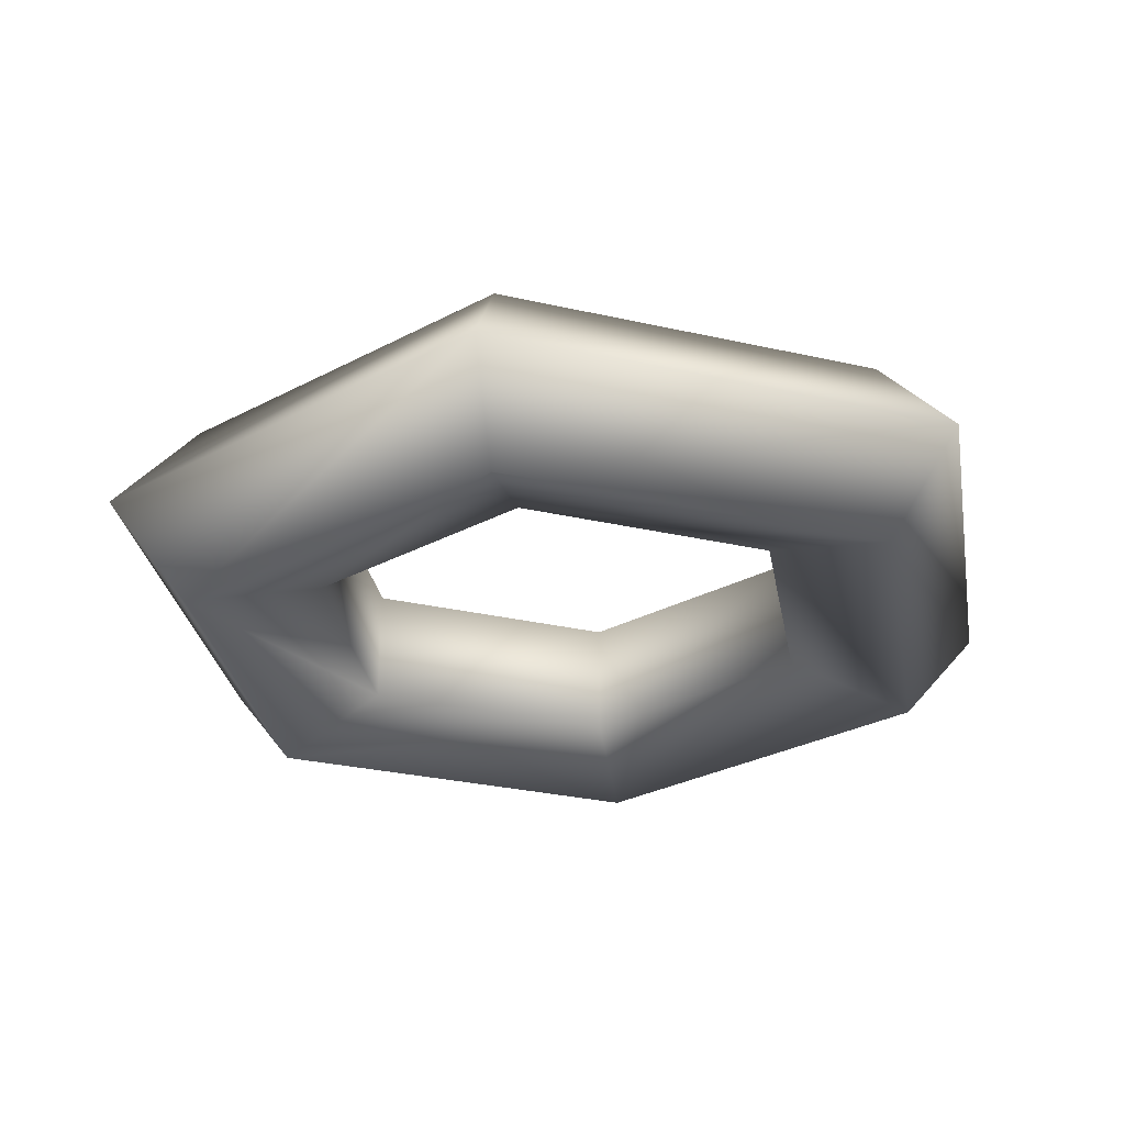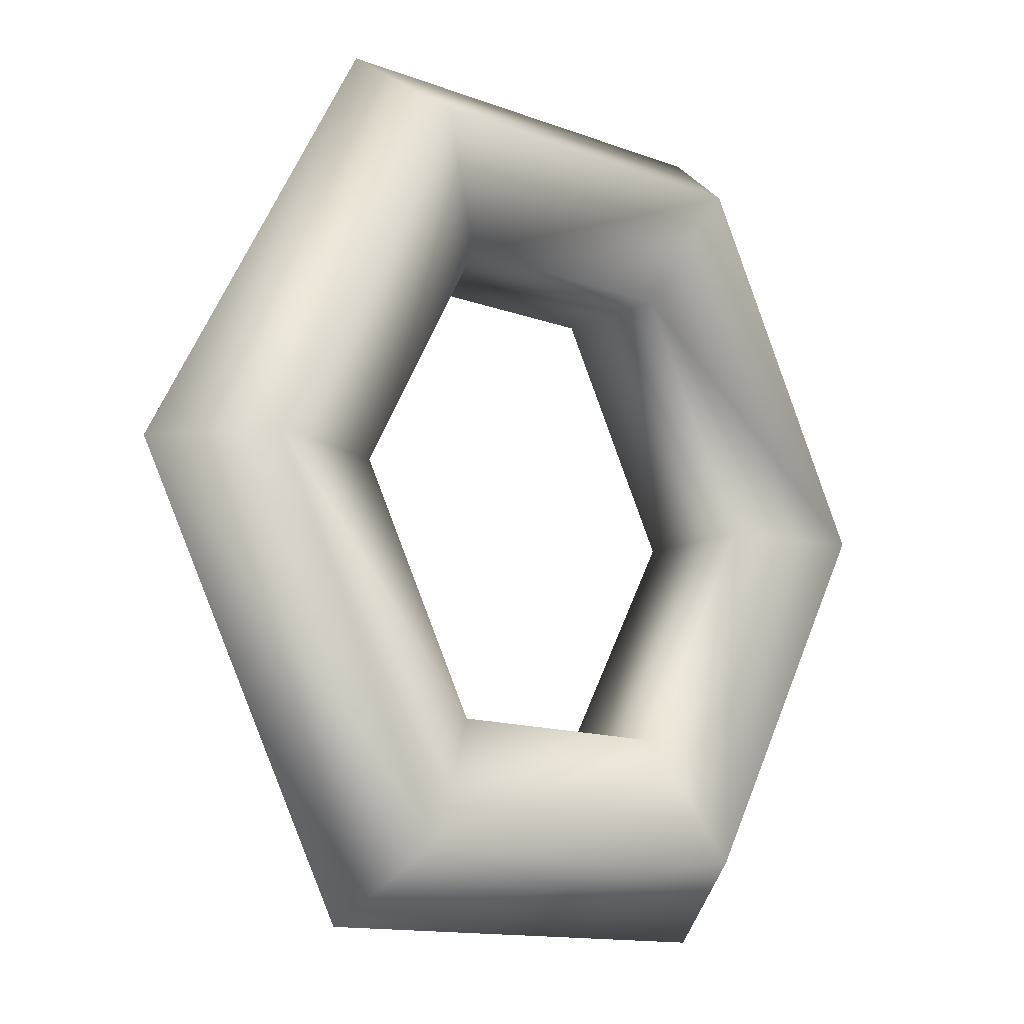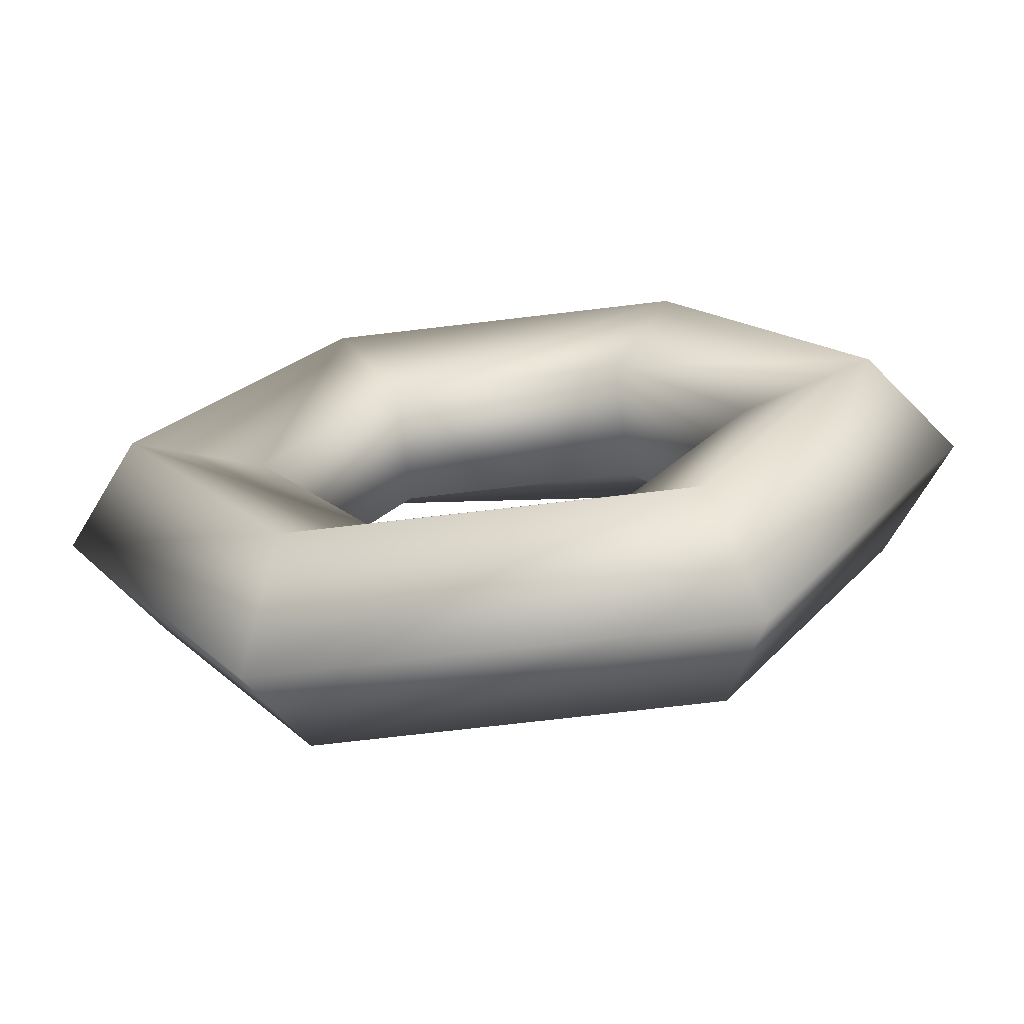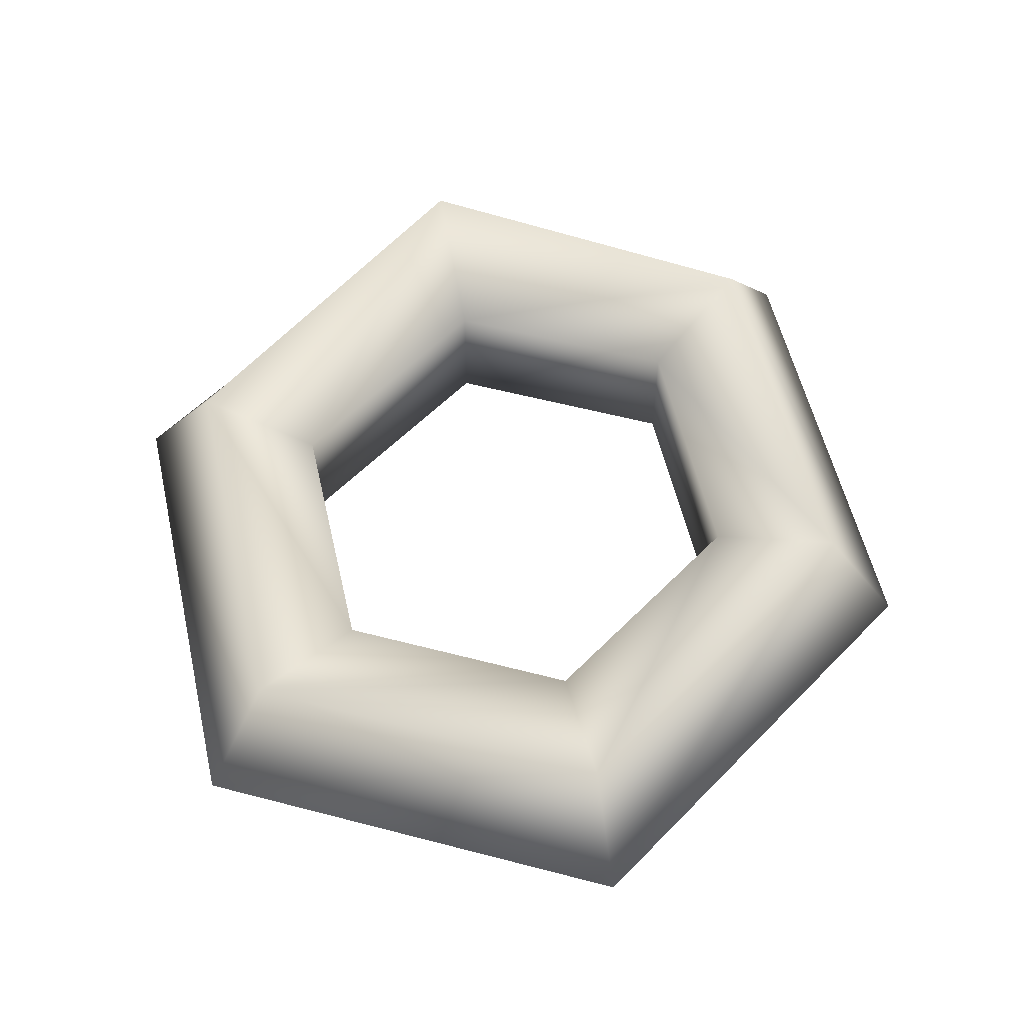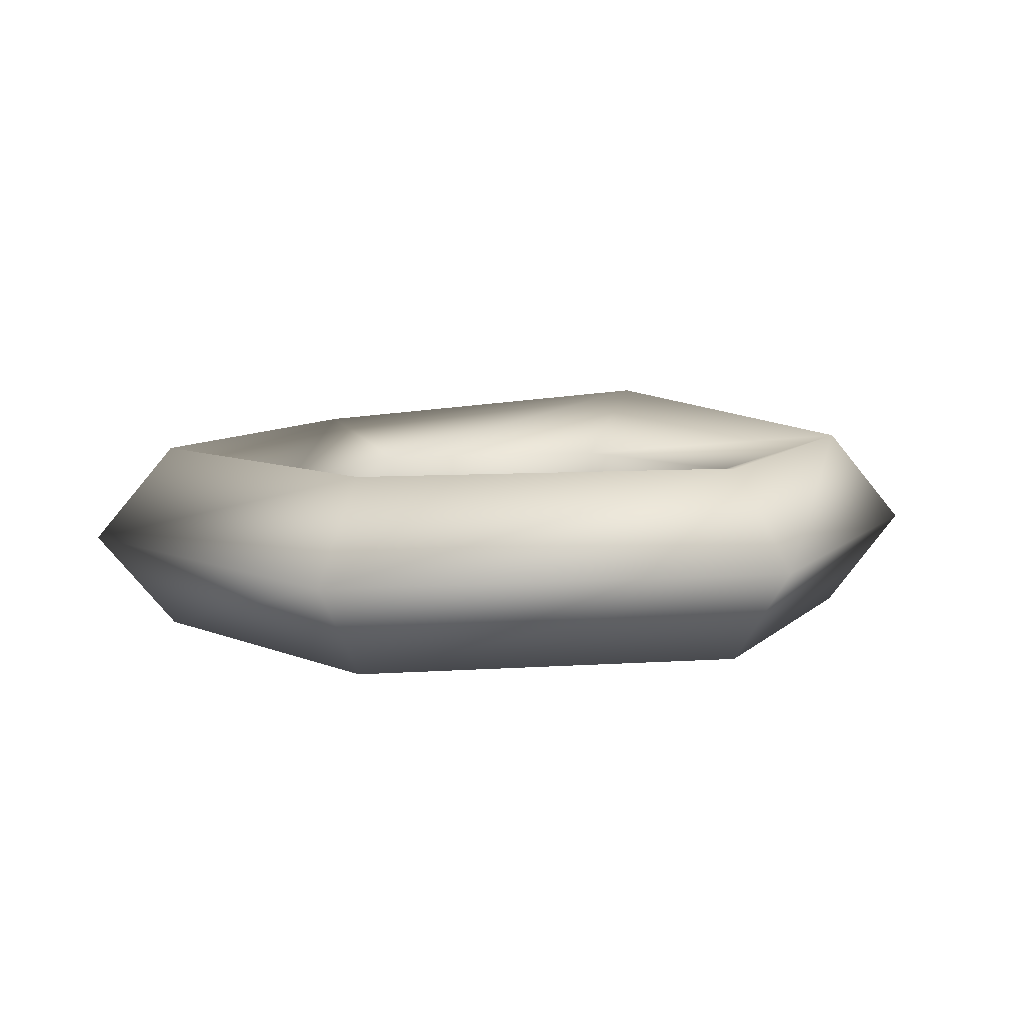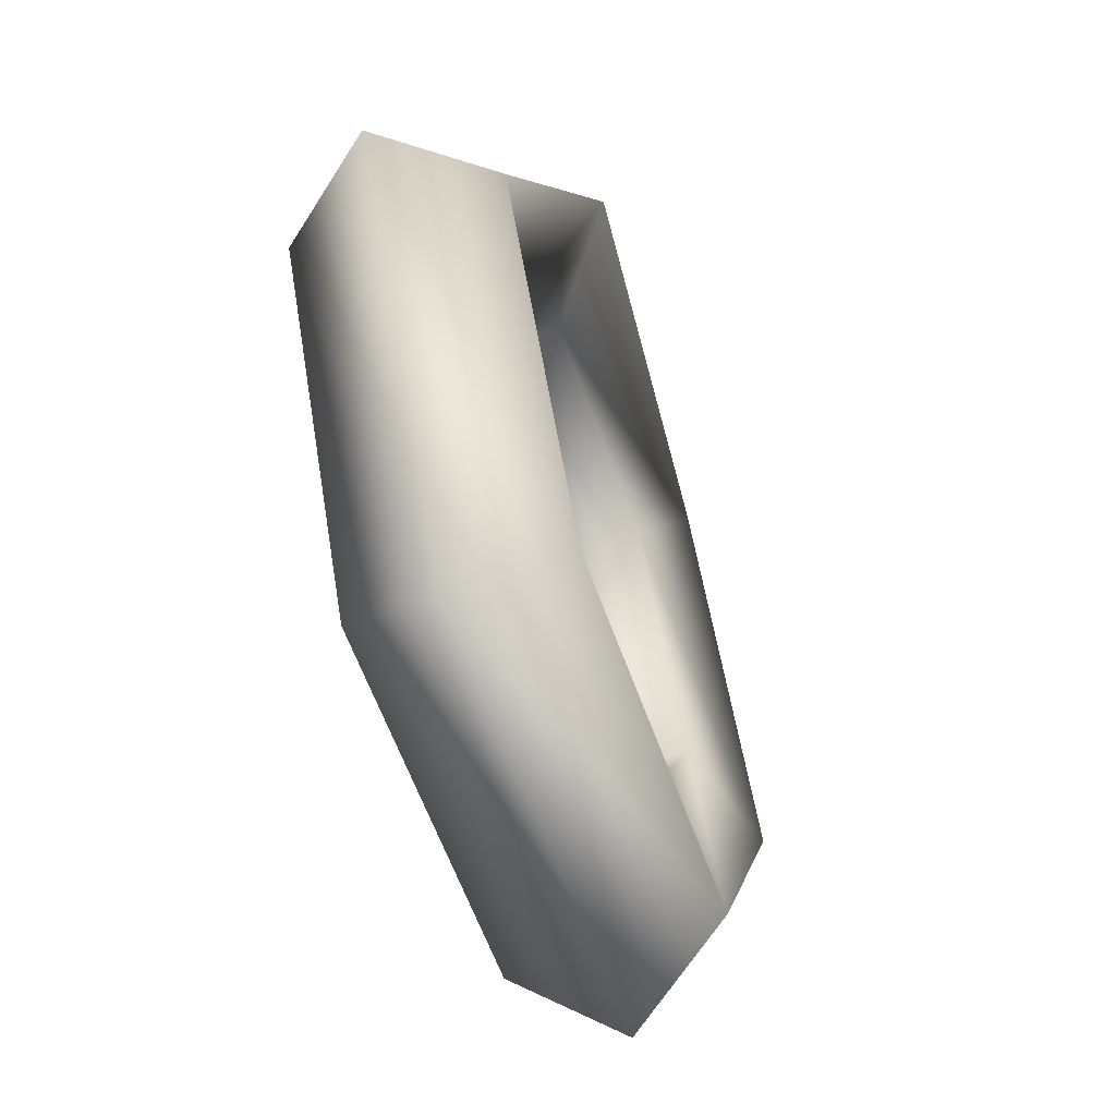
<metadata>
{"format":"obj","ext":"obj","renderer":"f3d","projection":"perspective","resolution":1024,"background":"white","views":[{"elev":-30.2,"azim":-79.7,"up":"+Y"},{"elev":-12.6,"azim":-41.1,"up":"+Z"},{"elev":-72.0,"azim":6.8,"up":"+Z"},{"elev":55.3,"azim":-164.3,"up":"+Y"},{"elev":7.5,"azim":-128.6,"up":"+Y"},{"elev":-61.3,"azim":109.7,"up":"+Z"}]}
</metadata>
<code>
g Torus229
v 5.997 3.32 -11.63
v 14.9 0.0003853 -0.05695
v 7.267 0.0003853 -14.09
v 12.29 3.37 -0.04702
v 3.943 2.052 -7.647
v 8.084 2.052 -0.03097
v 3.943 -2.051 -7.647
v 8.084 -2.051 -0.03097
v 5.997 -3.319 -11.63
v 12.29 -3.319 -0.04702
v -6.297 3.32 -11.58
v -7.63 0.0003891 -14.03
v -4.141 2.052 -7.616
v -4.141 -2.051 -7.616
v -6.297 -3.319 -11.58
v -12.29 3.32 0.04675
v -14.9 0.0003853 0.05667
v -8.084 2.052 0.03069
v -8.084 -2.051 0.03069
v -12.29 -3.319 0.04674
v -5.998 3.32 11.63
v -7.267 0.0003853 14.09
v -3.944 2.052 7.647
v -3.944 -2.051 7.647
v -5.998 -3.319 11.63
v 6.297 4.431 11.58
v 7.629 0.0003815 14.03
v 4.14 2.052 7.616
v 4.14 -2.051 7.616
v 6.297 -3.319 11.58
f 3 1 2
f 1 4 2
f 1 5 4
f 5 6 4
f 5 7 6
f 7 8 6
f 7 9 8
f 9 10 8
f 9 3 10
f 3 2 10
f 12 11 3
f 11 1 3
f 11 13 1
f 13 5 1
f 13 14 5
f 14 7 5
f 14 15 7
f 15 9 7
f 15 12 9
f 12 3 9
f 17 16 12
f 16 11 12
f 16 18 11
f 18 13 11
f 18 19 13
f 19 14 13
f 19 20 14
f 20 15 14
f 20 17 15
f 17 12 15
f 22 21 17
f 21 16 17
f 21 23 16
f 23 18 16
f 23 24 18
f 24 19 18
f 24 25 19
f 25 20 19
f 25 22 20
f 22 17 20
f 27 26 22
f 26 21 22
f 26 28 21
f 28 23 21
f 28 29 23
f 29 24 23
f 29 30 24
f 30 25 24
f 30 27 25
f 27 22 25
f 2 4 27
f 4 26 27
f 4 6 26
f 6 28 26
f 6 8 28
f 8 29 28
f 8 10 29
f 10 30 29
f 10 2 30
f 2 27 30

</code>
